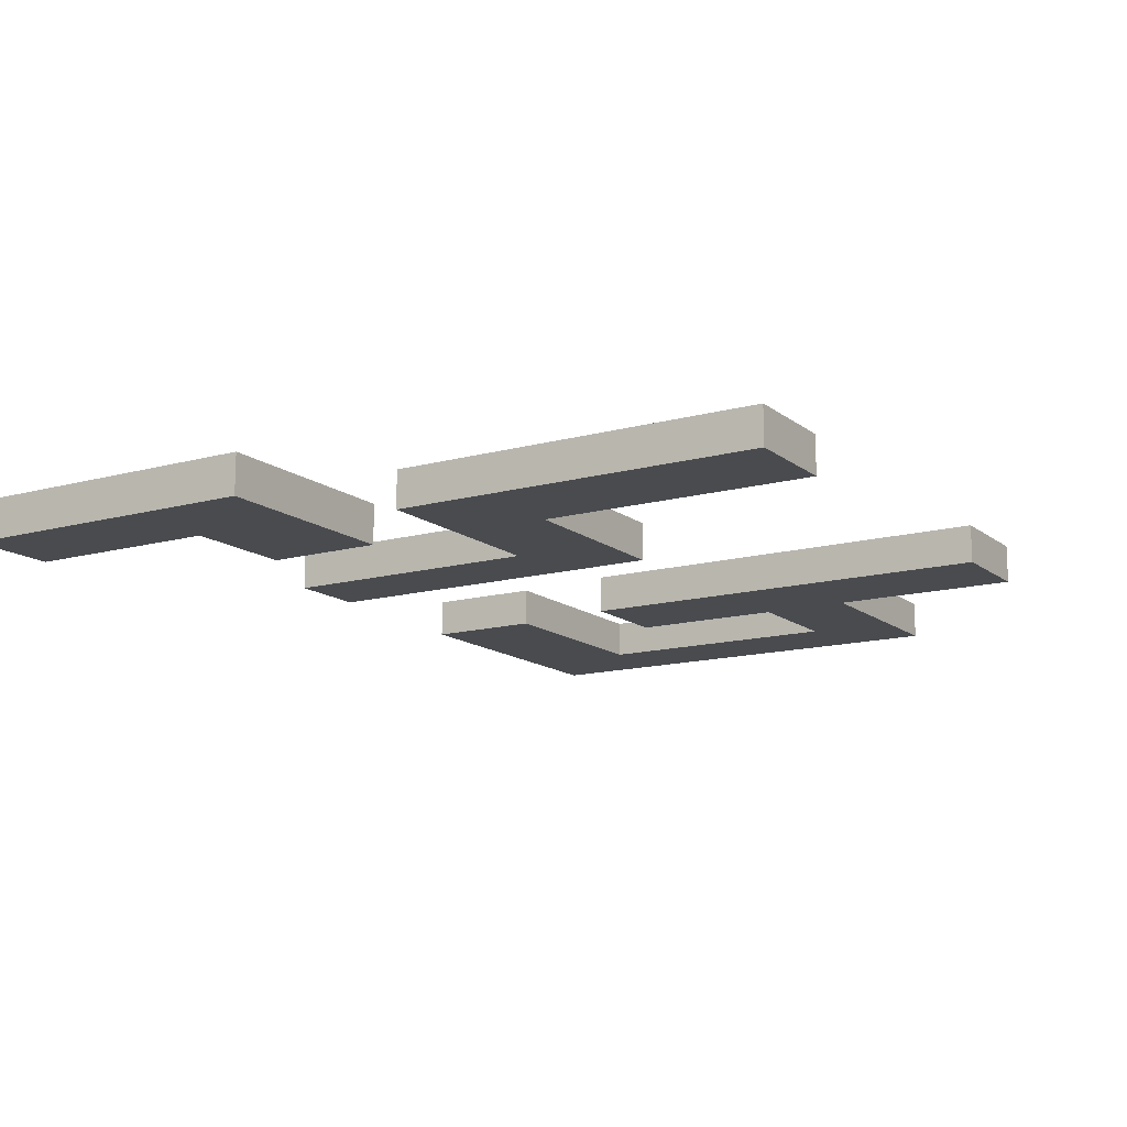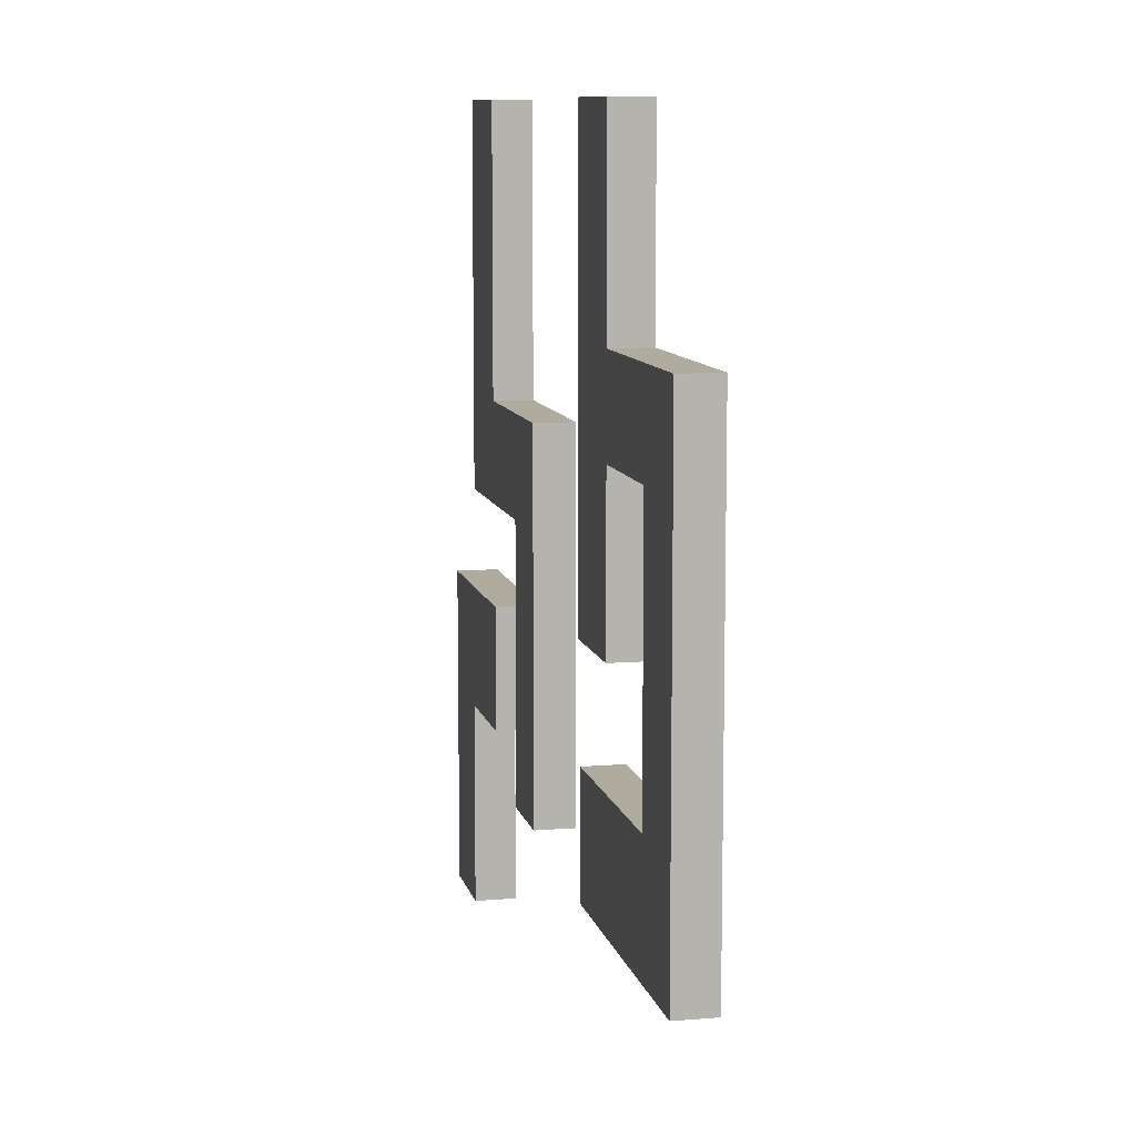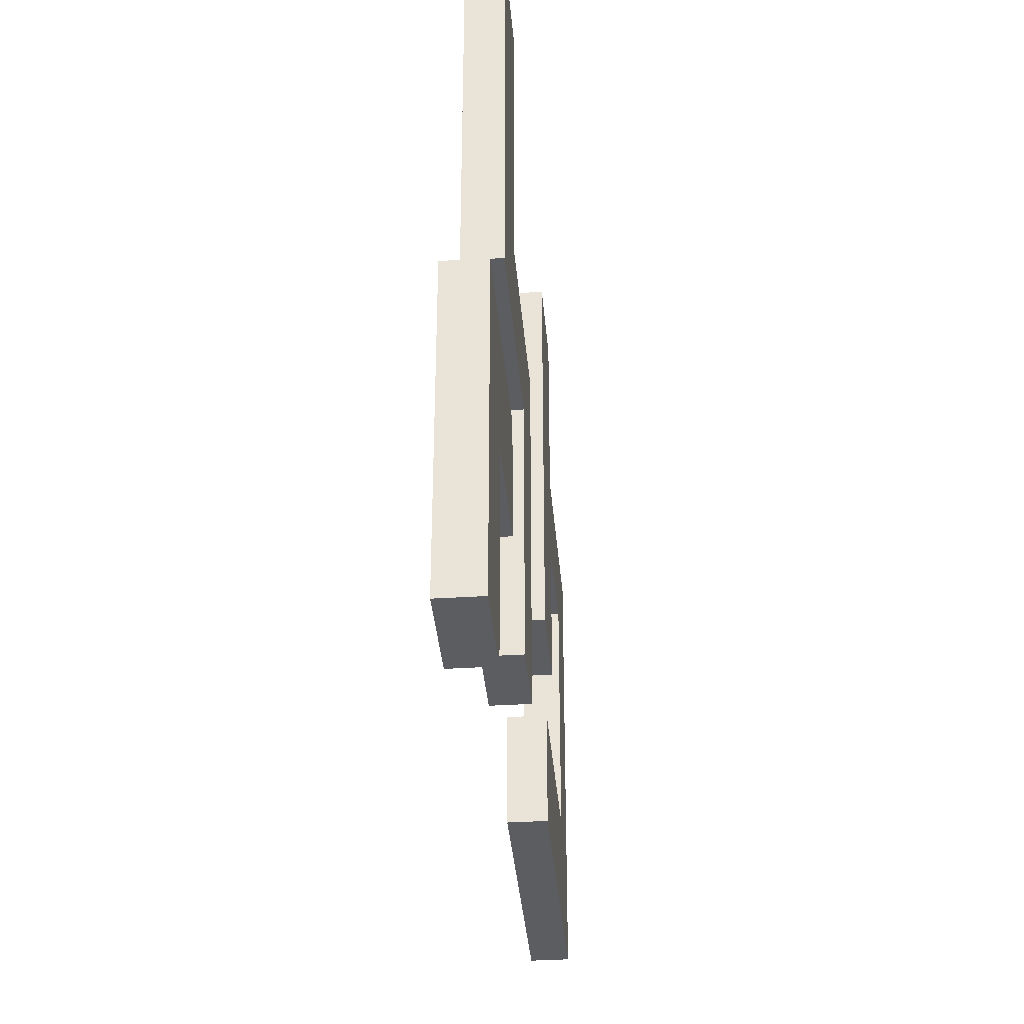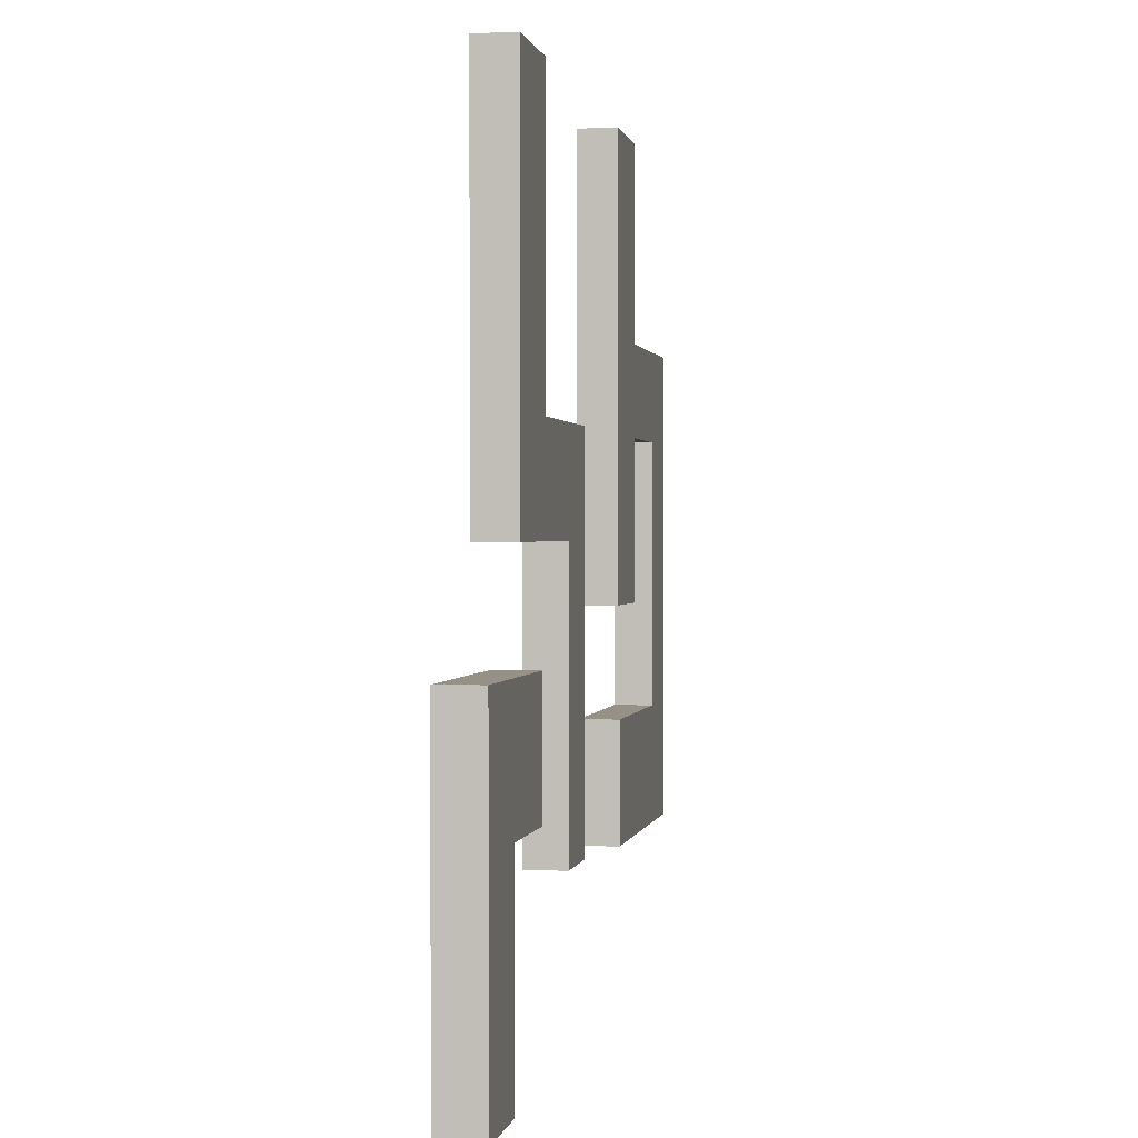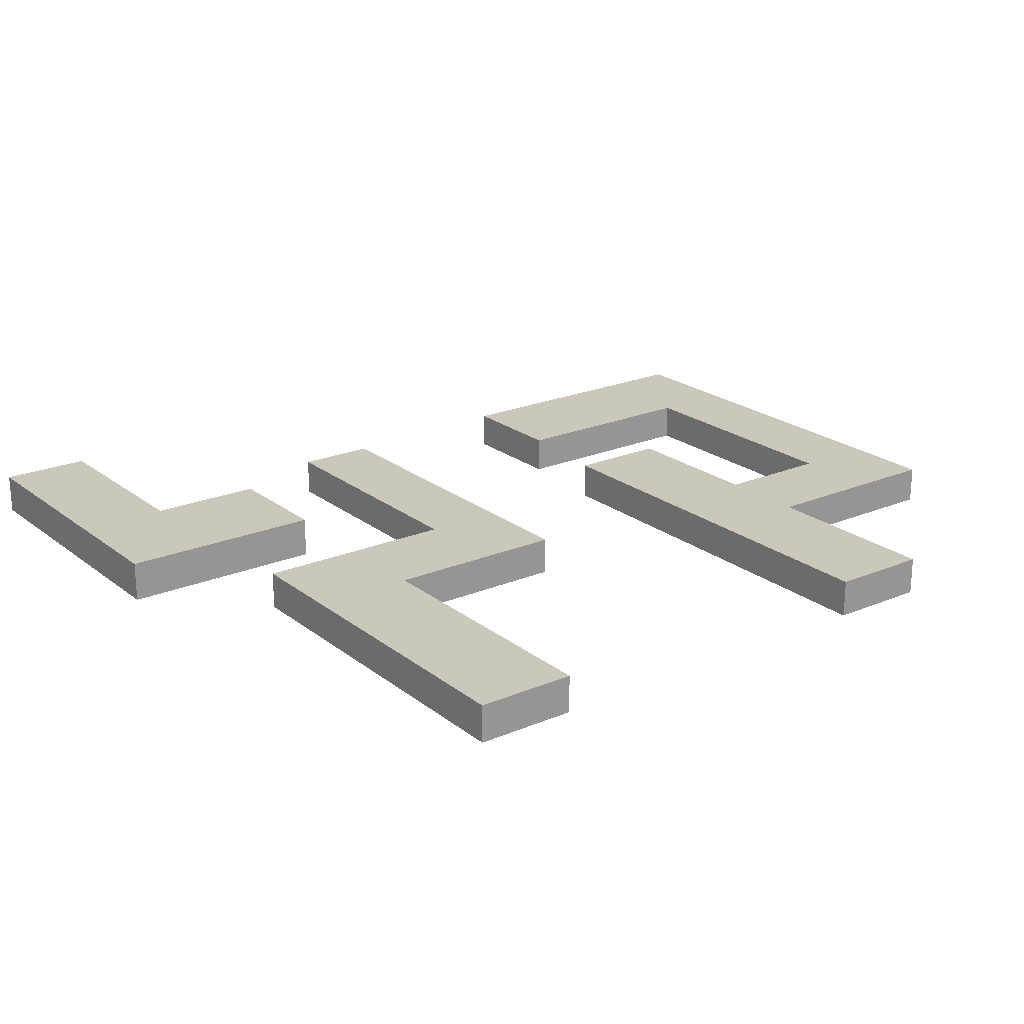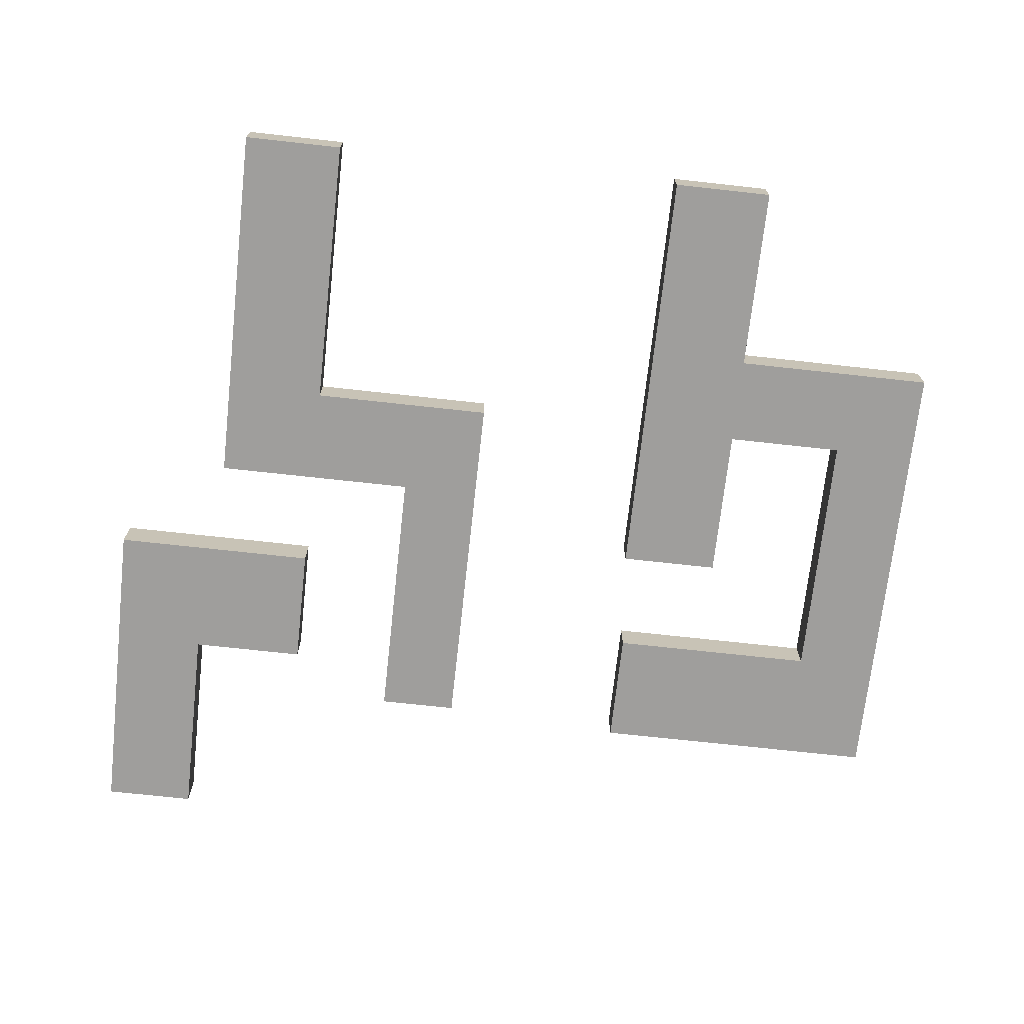
<metadata>
{"format":"obj","ext":"obj","renderer":"f3d","projection":"perspective","resolution":1024,"background":"white","views":[{"elev":-13.8,"azim":-58.4,"up":"+Y"},{"elev":9.7,"azim":77.7,"up":"+Z"},{"elev":-36.4,"azim":-85.2,"up":"+Z"},{"elev":0.7,"azim":-80.1,"up":"+Z"},{"elev":21.7,"azim":-36.7,"up":"+Y"},{"elev":-71.0,"azim":-6.3,"up":"+Y"}]}
</metadata>
<code>
o Cube.002
v 491.2 -30.18 -39.87
v 491.2 3.936 -39.87
v 491.2 -30.18 -287.9
v 491.2 3.936 -287.9
v 581.5 -30.18 -39.87
v 581.5 3.936 -39.87
v 581.5 -30.18 -287.9
v 581.5 3.936 -287.9
v 491.2 -30.18 -208.6
v 491.2 3.936 -208.6
v 581.5 -30.18 -208.6
v 581.5 3.936 -208.6
v 763.5 3.936 -287.9
v 763.5 -30.18 -287.9
v 763.5 -30.18 -208.6
v 763.5 3.936 -208.6
v 688.4 3.936 -287.9
v 688.4 -30.18 -287.9
v 688.4 3.936 -208.6
v 688.4 -30.18 -208.6
v 763.5 3.936 -520.3
v 763.5 -30.18 -520.3
v 688.4 3.936 -520.3
v 688.4 -30.18 -520.3
v 491.2 3.936 -427
v 491.2 -30.18 -427
v 581.5 -30.18 -427
v 581.5 3.936 -427
v 763.5 3.936 -623.9
v 763.5 -30.18 -623.9
v 688.4 3.936 -623.9
v 688.4 -30.18 -623.9
v 500.4 3.936 -520.3
v 500.4 -30.18 -520.3
v 500.4 3.936 -623.9
v 500.4 -30.18 -623.9
v -22.89 -28.73 -463.5
v -22.89 8.205 -463.5
v -22.89 -28.73 -571.2
v -22.89 8.205 -571.2
v 163.6 -28.73 -463.5
v 163.6 8.205 -463.5
v 163.6 -28.73 -571.2
v 163.6 8.205 -571.2
v 59.81 -28.73 -571.2
v 59.81 8.205 -571.2
v 59.81 -28.73 -463.5
v 59.81 8.205 -463.5
v -22.89 8.205 -752
v -22.89 -28.73 -752
v 59.81 -28.73 -752
v 59.81 8.205 -752
v 74.71 -30.18 -39.87
v 74.71 3.936 -39.87
v 74.71 -30.18 -287.9
v 74.71 3.936 -287.9
v 165 -30.18 -39.87
v 165 3.936 -39.87
v 165 -30.18 -287.9
v 165 3.936 -287.9
v 74.71 3.936 -374.6
v 74.71 -30.18 -374.6
v 165 -30.18 -374.6
v 165 3.936 -374.6
v 330.1 3.936 -287.9
v 330.1 -30.18 -287.9
v 330.1 3.936 -374.6
v 330.1 -30.18 -374.6
v 258.7 3.936 -287.9
v 258.7 3.936 -374.6
v 258.7 -30.18 -374.6
v 258.7 -30.18 -287.9
v 330.1 3.936 -614
v 330.1 -30.18 -614
v 258.7 -30.18 -614
v 258.7 3.936 -614
v 330.1 -30.18 -560.2
v 330.1 3.936 -560.2
v 258.7 3.936 -560.2
v 258.7 -30.18 -560.2
f 10 3 9
f 7 28 8
f 12 5 11
f 6 1 5
f 11 1 9
f 10 6 12
f 4 12 8
f 7 9 3
f 13 23 17
f 2 9 1
f 13 15 14
f 19 13 17
f 18 15 20
f 20 16 19
f 11 19 12
f 7 20 11
f 12 17 8
f 8 18 7
f 21 31 23
f 17 24 18
f 14 21 13
f 18 22 14
f 25 27 26
f 3 27 7
f 8 25 4
f 4 26 3
f 31 30 32
f 24 30 22
f 22 29 21
f 31 33 23
f 33 36 34
f 32 35 31
f 24 36 32
f 23 34 24
f 38 39 37
f 46 43 45
f 44 41 43
f 48 37 47
f 43 47 45
f 40 48 46
f 46 42 44
f 45 37 39
f 42 47 41
f 46 49 40
f 49 51 50
f 40 50 39
f 45 52 46
f 39 51 45
f 54 55 53
f 60 61 56
f 60 57 59
f 58 53 57
f 59 53 55
f 56 58 60
f 61 63 62
f 56 62 55
f 69 67 70
f 55 63 59
f 66 67 65
f 71 66 72
f 72 65 69
f 77 73 78
f 64 71 63
f 59 69 60
f 63 72 59
f 60 70 64
f 76 74 75
f 79 75 80
f 80 74 77
f 78 76 79
f 67 79 70
f 71 77 68
f 70 80 71
f 68 78 67
f 10 4 3
f 7 27 28
f 12 6 5
f 6 2 1
f 11 5 1
f 10 2 6
f 4 10 12
f 7 11 9
f 13 21 23
f 2 10 9
f 13 16 15
f 19 16 13
f 18 14 15
f 20 15 16
f 11 20 19
f 7 18 20
f 12 19 17
f 8 17 18
f 21 29 31
f 17 23 24
f 14 22 21
f 18 24 22
f 25 28 27
f 3 26 27
f 8 28 25
f 4 25 26
f 31 29 30
f 24 32 30
f 22 30 29
f 31 35 33
f 33 35 36
f 32 36 35
f 24 34 36
f 23 33 34
f 38 40 39
f 46 44 43
f 44 42 41
f 48 38 37
f 43 41 47
f 40 38 48
f 46 48 42
f 45 47 37
f 42 48 47
f 46 52 49
f 49 52 51
f 40 49 50
f 45 51 52
f 39 50 51
f 54 56 55
f 60 64 61
f 60 58 57
f 58 54 53
f 59 57 53
f 56 54 58
f 61 64 63
f 56 61 62
f 69 65 67
f 55 62 63
f 66 68 67
f 71 68 66
f 72 66 65
f 77 74 73
f 64 70 71
f 59 72 69
f 63 71 72
f 60 69 70
f 76 73 74
f 79 76 75
f 80 75 74
f 78 73 76
f 67 78 79
f 71 80 77
f 70 79 80
f 68 77 78

</code>
